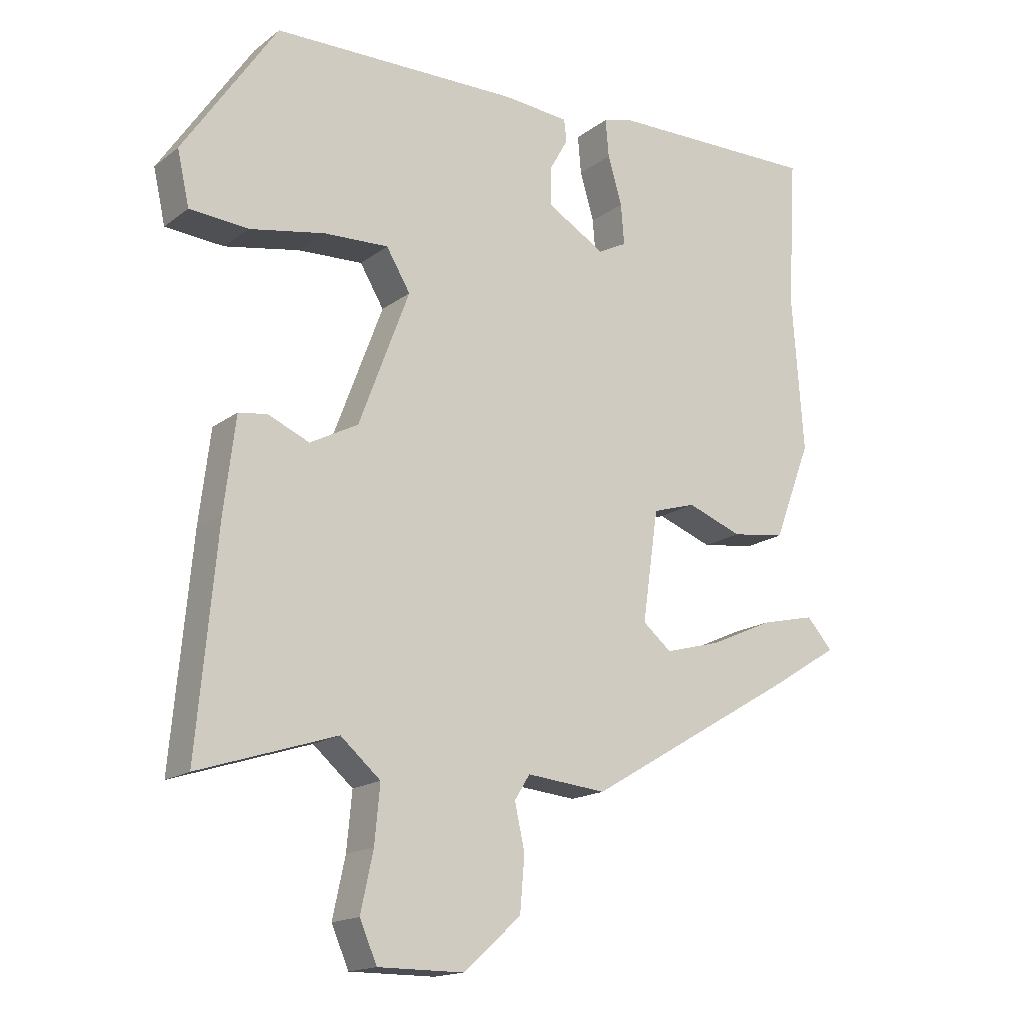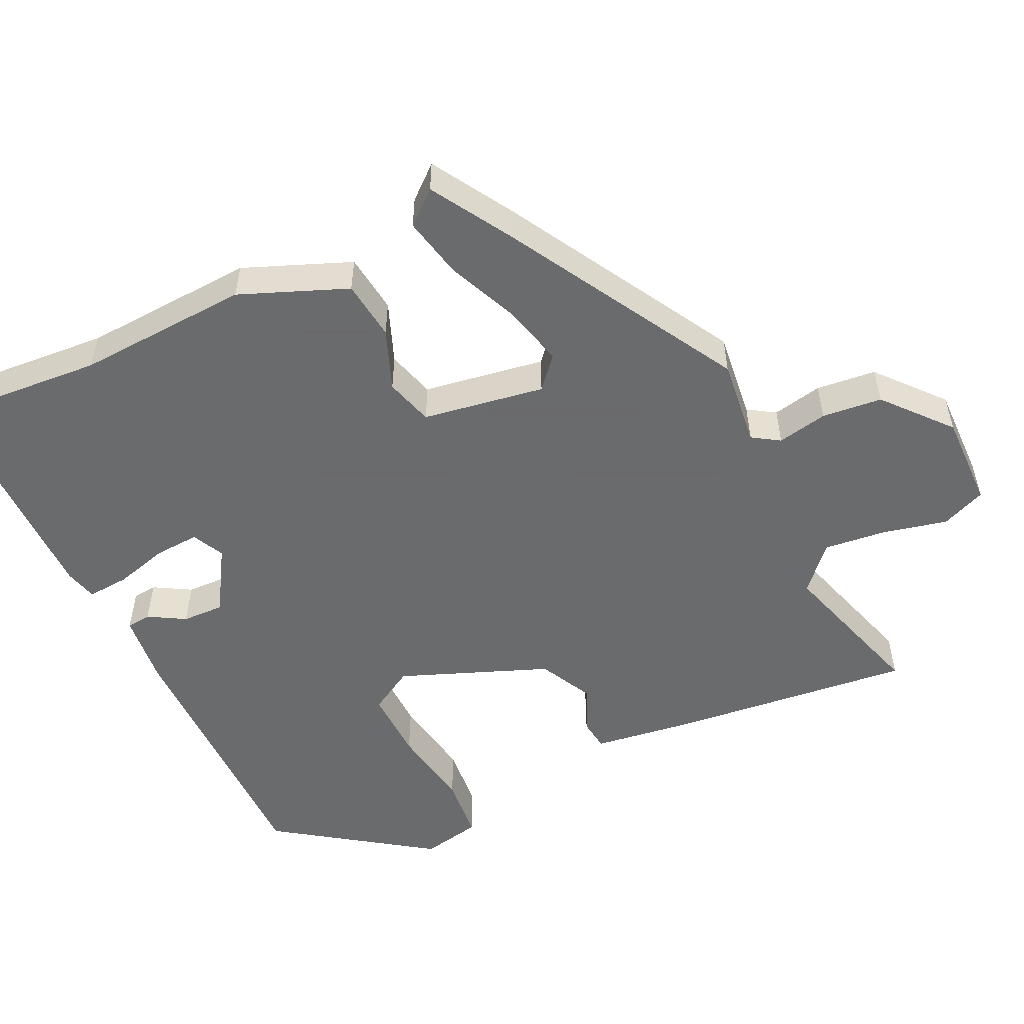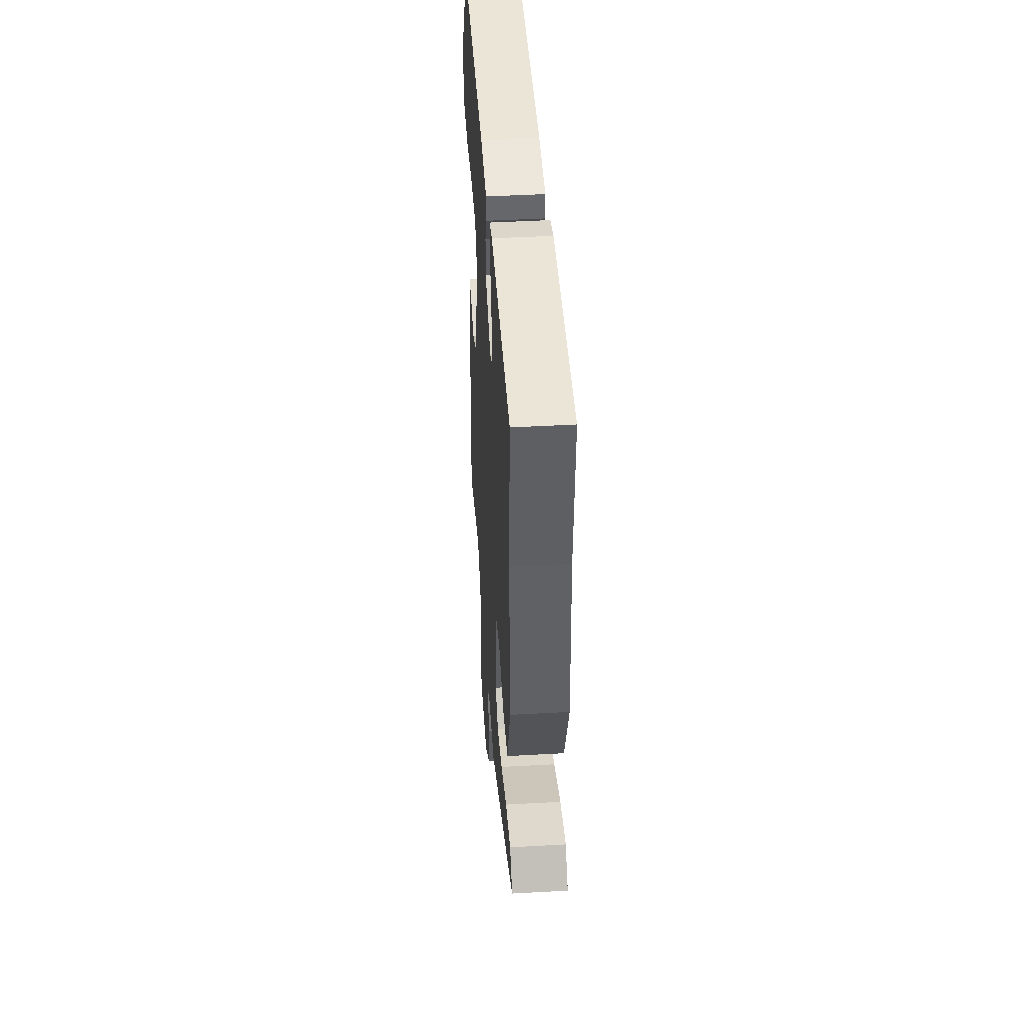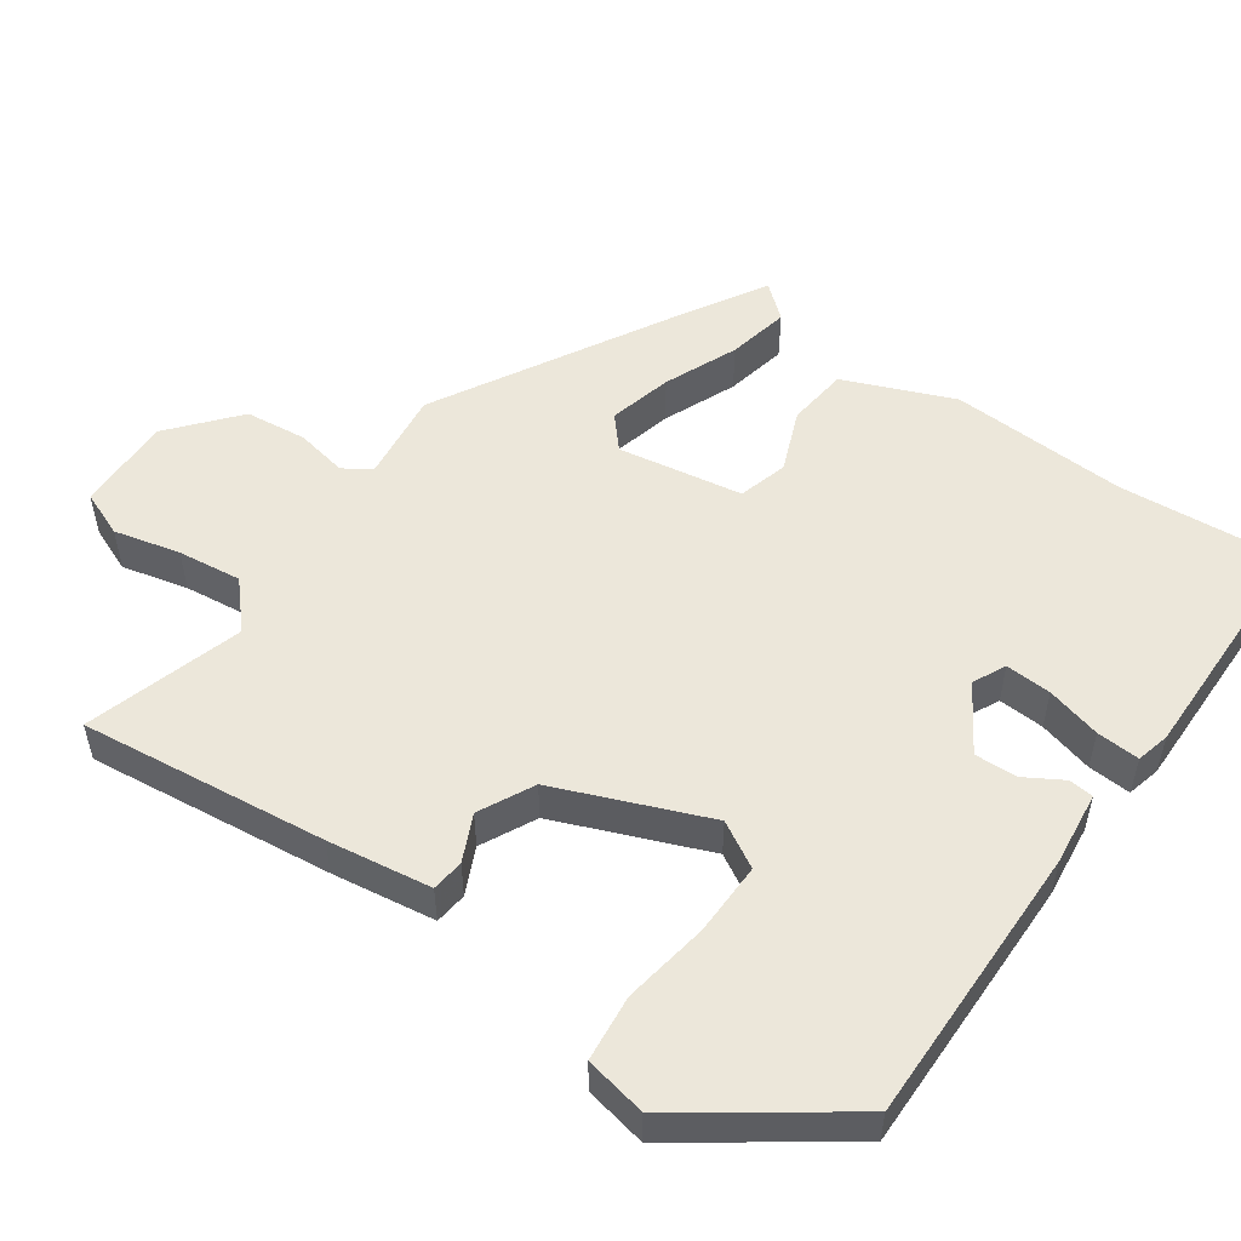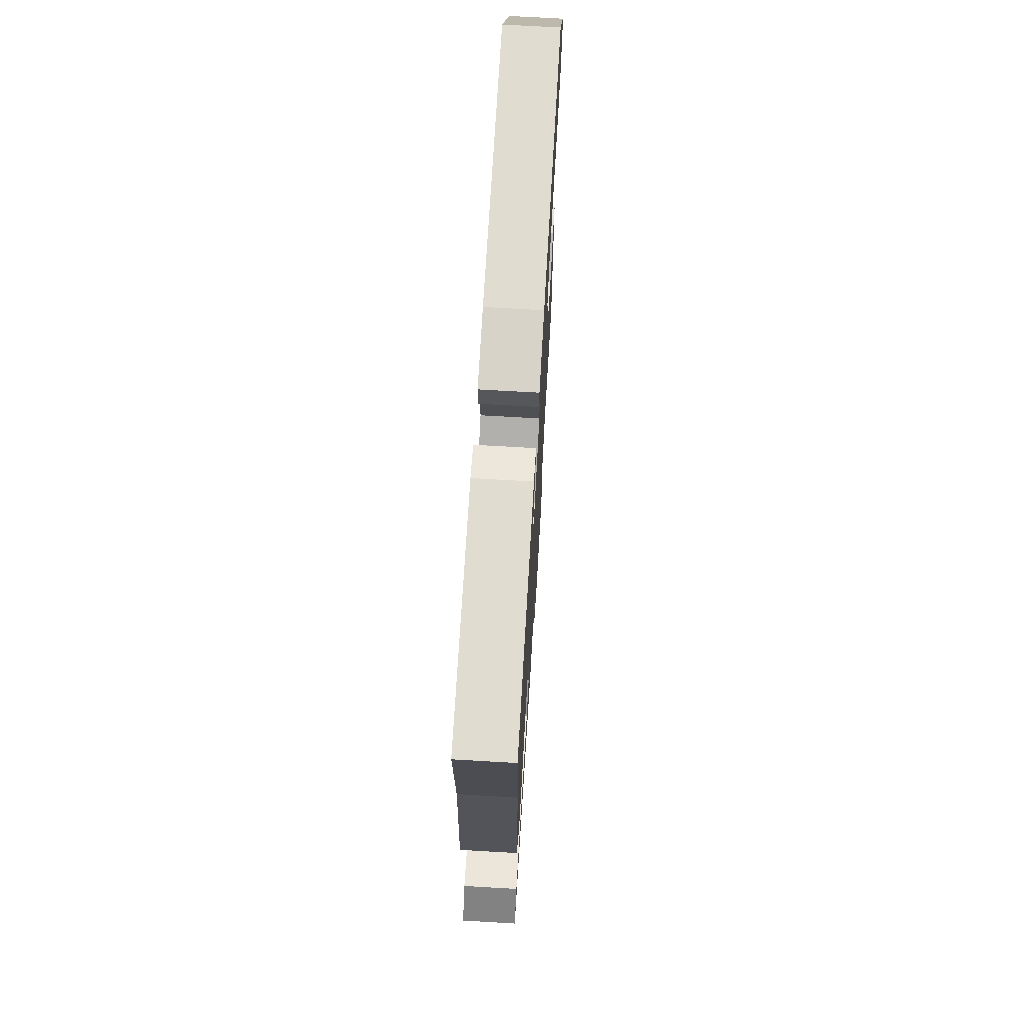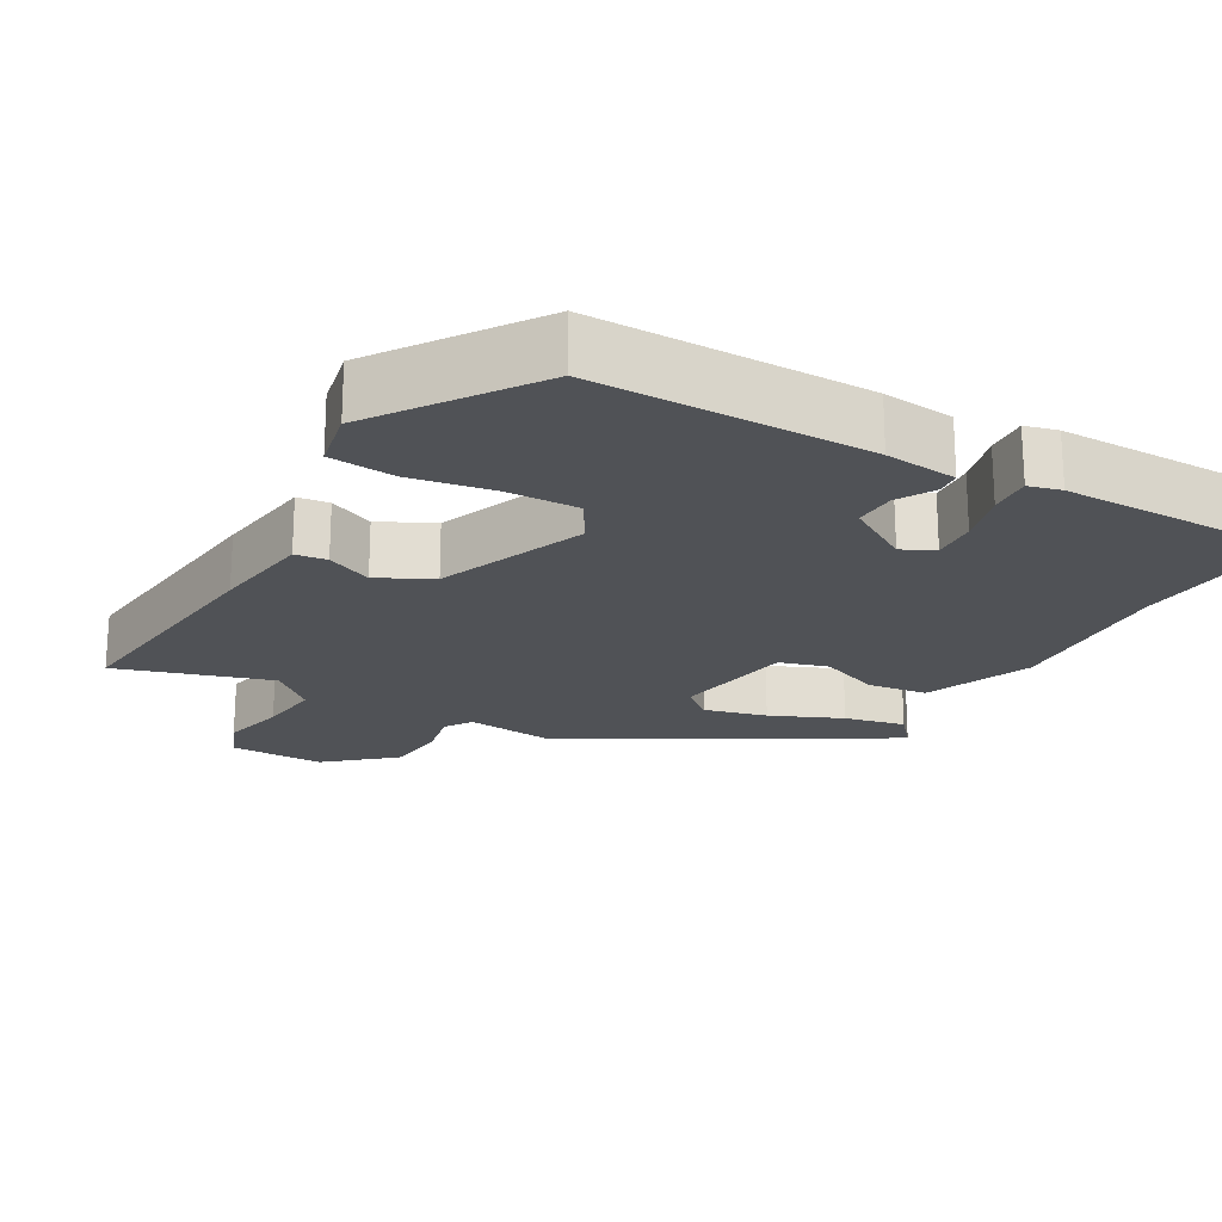
<metadata>
{"format":"obj","ext":"obj","renderer":"f3d","projection":"perspective","resolution":1024,"background":"white","views":[{"elev":-16.4,"azim":-34.1,"up":"+Z"},{"elev":-53.2,"azim":114.5,"up":"+Y"},{"elev":45.2,"azim":86.3,"up":"+Z"},{"elev":52.8,"azim":-56.2,"up":"+Y"},{"elev":70.4,"azim":93.3,"up":"+Z"},{"elev":-21.0,"azim":-30.5,"up":"+Y"}]}
</metadata>
<code>
v 0.502 0.07 0.531
v 0.489 0.07 0.308
v 0.506 0.07 0.073
v 0.45 0.07 -0.073
v 0.369 0.07 -0.084
v 0.286 0.07 -0.053
v 0.221 0.07 -0.073
v 0.197 0.07 -0.239
v 0.24 0.07 -0.275
v 0.324 0.07 -0.252
v 0.42 0.07 -0.209
v 0.502 0.07 -0.19
v 0.541 0.07 -0.234
v 0.435 0.07 -0.3
v 0.121 0.07 -0.485
v 0.001 0.07 -0.473
v -0.022 0.07 -0.51
v -0.007 0.07 -0.578
v -0.014 0.07 -0.66
v -0.101 0.07 -0.737
v -0.229 0.07 -0.737
v -0.255 0.07 -0.677
v -0.236 0.07 -0.589
v -0.228 0.07 -0.504
v -0.288 0.07 -0.452
v -0.495 0.07 -0.519
v -0.465 0.07 -0.191
v -0.448 0.07 -0.053
v -0.405 0.07 -0.047
v -0.343 0.07 -0.074
v -0.271 0.07 -0.036
v -0.195 0.07 0.166
v -0.231 0.07 0.226
v -0.328 0.07 0.222
v -0.441 0.07 0.201
v -0.529 0.07 0.208
v -0.547 0.07 0.289
v -0.406 0.07 0.499
v -0.033 0.07 0.504
v 0.065 0.07 0.495
v 0.069 0.07 0.462
v 0.041 0.07 0.412
v 0.04 0.07 0.355
v 0.128 0.07 0.303
v 0.171 0.07 0.325
v 0.166 0.07 0.386
v 0.145 0.07 0.458
v 0.14 0.07 0.515
v 0.184 0.07 0.527
v 0.502 0 0.531
v 0.489 0 0.308
v 0.506 0 0.073
v 0.45 0 -0.073
v 0.369 0 -0.084
v 0.286 0 -0.053
v 0.221 0 -0.073
v 0.197 0 -0.239
v 0.24 0 -0.275
v 0.324 0 -0.252
v 0.42 0 -0.209
v 0.502 0 -0.19
v 0.541 0 -0.234
v 0.435 0 -0.3
v 0.121 0 -0.485
v 0.001 0 -0.473
v -0.022 0 -0.51
v -0.007 0 -0.578
v -0.014 0 -0.66
v -0.101 0 -0.737
v -0.229 0 -0.737
v -0.255 0 -0.677
v -0.236 0 -0.589
v -0.228 0 -0.504
v -0.288 0 -0.452
v -0.495 0 -0.519
v -0.465 0 -0.191
v -0.448 0 -0.053
v -0.405 0 -0.047
v -0.343 0 -0.074
v -0.271 0 -0.036
v -0.195 0 0.166
v -0.231 0 0.226
v -0.328 0 0.222
v -0.441 0 0.201
v -0.529 0 0.208
v -0.547 0 0.289
v -0.406 0 0.499
v -0.033 0 0.504
v 0.065 0 0.495
v 0.069 0 0.462
v 0.041 0 0.412
v 0.04 0 0.355
v 0.128 0 0.303
v 0.171 0 0.325
v 0.166 0 0.386
v 0.145 0 0.458
v 0.14 0 0.515
v 0.184 0 0.527
f 46 47 48 49
f 45 46 49 1
f 39 40 41 42
f 39 42 43
f 38 39 43
f 37 38 43 44
f 34 35 36 37
f 33 34 37 44
f 27 28 29 30
f 25 26 27 30
f 24 25 30 31
f 20 21 22 23
f 20 23 24
f 17 18 19 20
f 17 20 24 31
f 13 14 15 16
f 11 12 13 16
f 10 11 16
f 9 10 16
f 8 9 16
f 7 8 16
f 7 16 17 31
f 3 4 5 6
f 2 3 6 7
f 45 1 2 7
f 44 45 7 31
f 32 33 44
f 31 32 44
f 98 97 96 95
f 50 98 95 94
f 91 90 89 88
f 92 91 88
f 92 88 87
f 93 92 87 86
f 86 85 84 83
f 93 86 83 82
f 79 78 77 76
f 79 76 75 74
f 80 79 74 73
f 72 71 70 69
f 73 72 69
f 69 68 67 66
f 80 73 69 66
f 65 64 63 62
f 65 62 61 60
f 65 60 59
f 65 59 58
f 65 58 57
f 65 57 56
f 80 66 65 56
f 55 54 53 52
f 56 55 52 51
f 56 51 50 94
f 80 56 94 93
f 93 82 81
f 93 81 80
f 1 50 51 2
f 2 51 52 3
f 3 52 53 4
f 4 53 54 5
f 5 54 55 6
f 6 55 56 7
f 7 56 57 8
f 8 57 58 9
f 9 58 59 10
f 10 59 60 11
f 11 60 61 12
f 12 61 62 13
f 13 62 63 14
f 14 63 64 15
f 15 64 65 16
f 16 65 66 17
f 17 66 67 18
f 18 67 68 19
f 19 68 69 20
f 20 69 70 21
f 21 70 71 22
f 22 71 72 23
f 23 72 73 24
f 24 73 74 25
f 25 74 75 26
f 26 75 76 27
f 27 76 77 28
f 28 77 78 29
f 29 78 79 30
f 30 79 80 31
f 31 80 81 32
f 32 81 82 33
f 33 82 83 34
f 34 83 84 35
f 35 84 85 36
f 36 85 86 37
f 37 86 87 38
f 38 87 88 39
f 39 88 89 40
f 40 89 90 41
f 41 90 91 42
f 42 91 92 43
f 43 92 93 44
f 44 93 94 45
f 45 94 95 46
f 46 95 96 47
f 47 96 97 48
f 48 97 98 49
f 49 98 50 1

</code>
